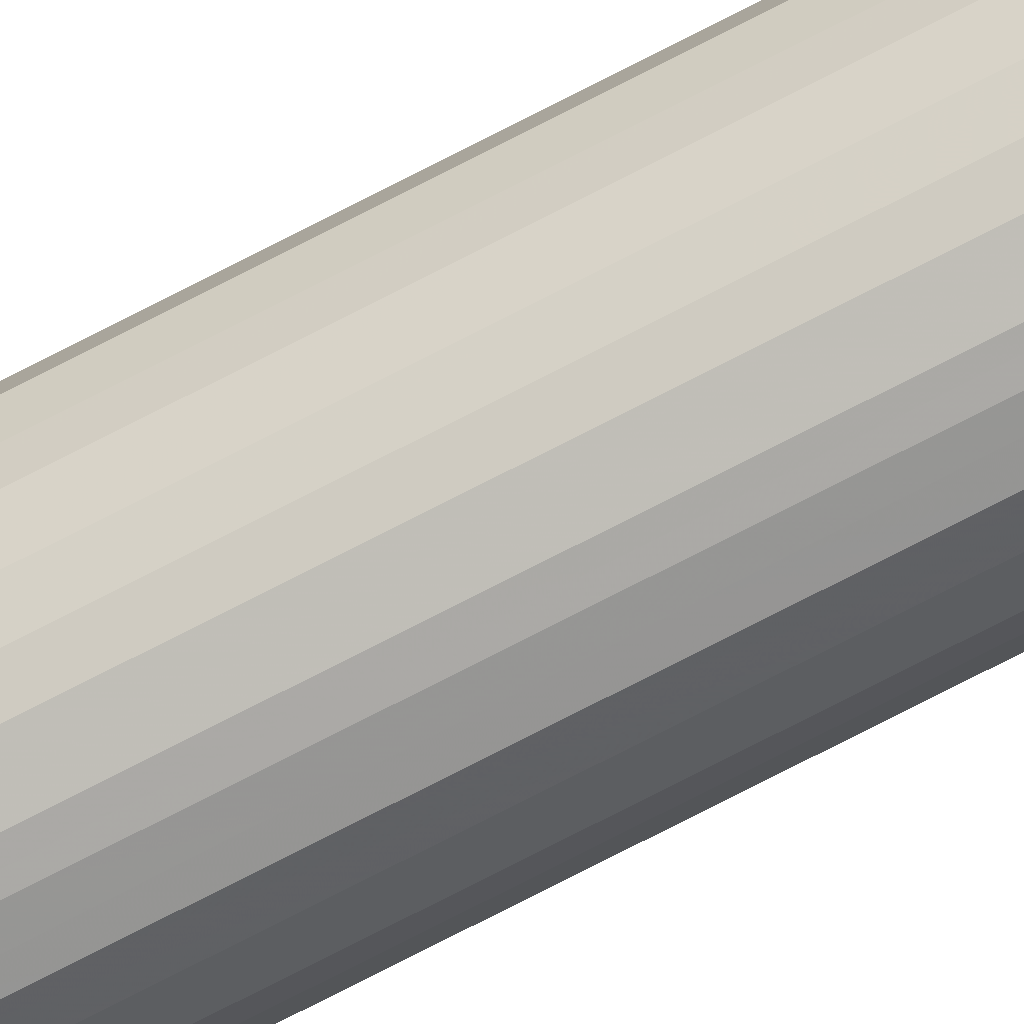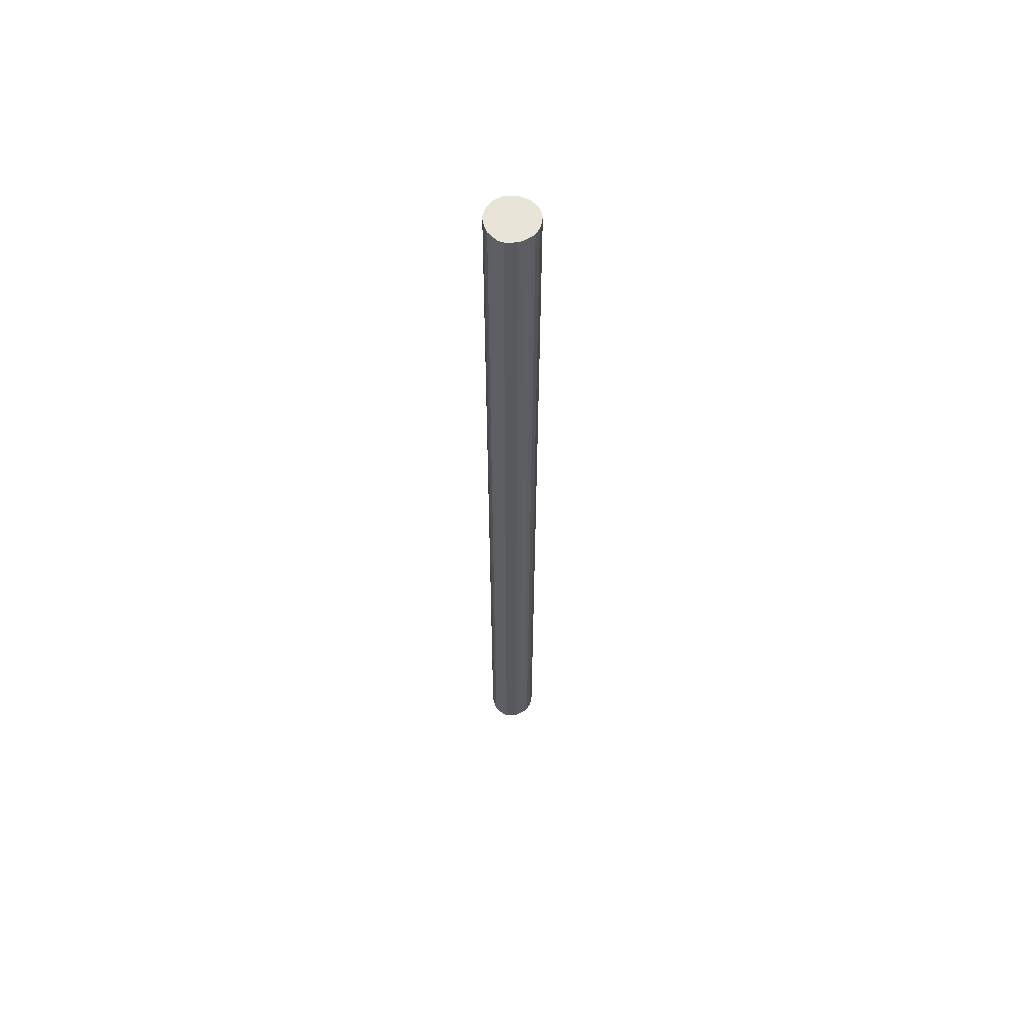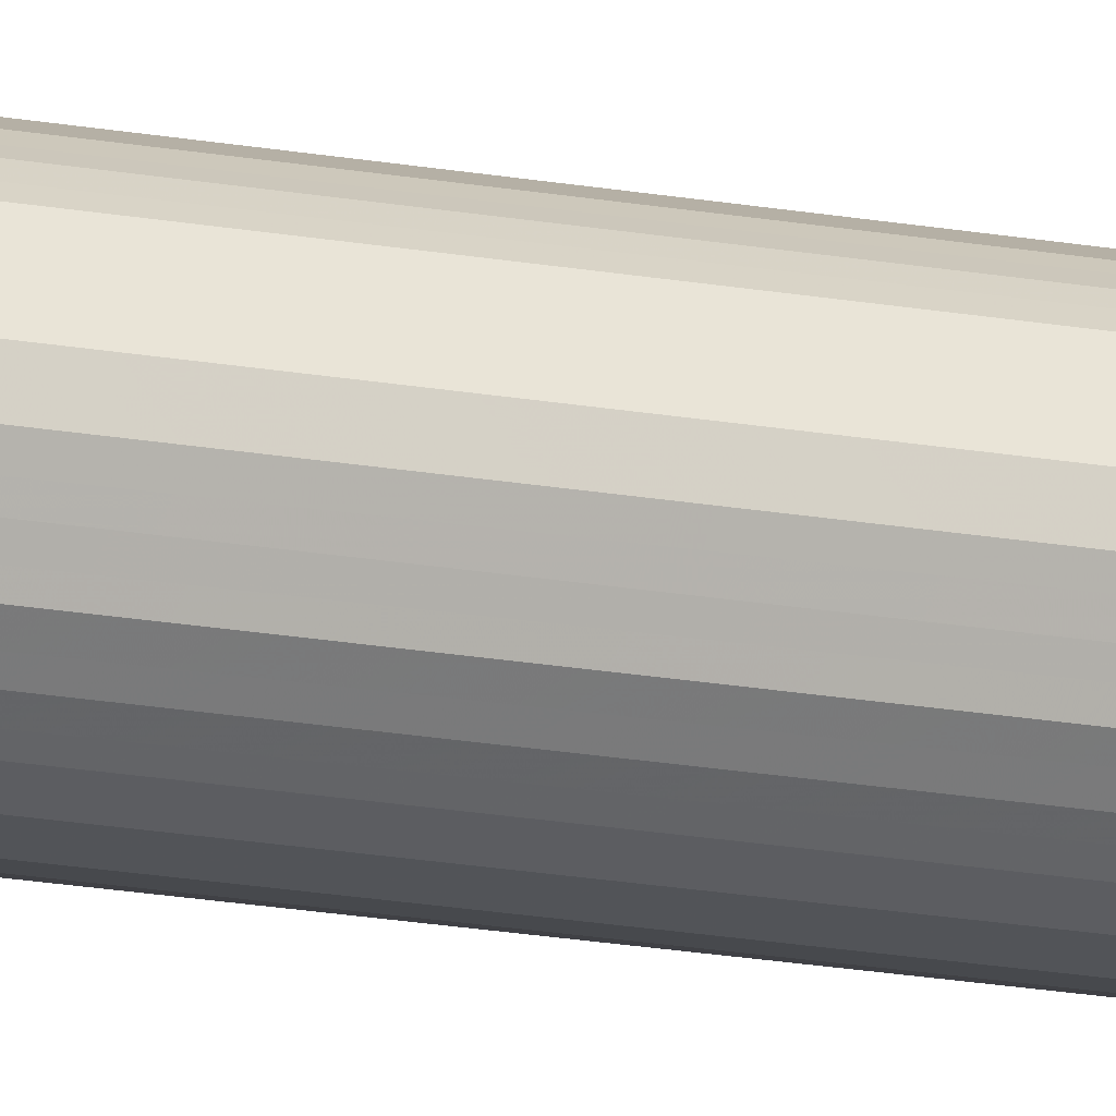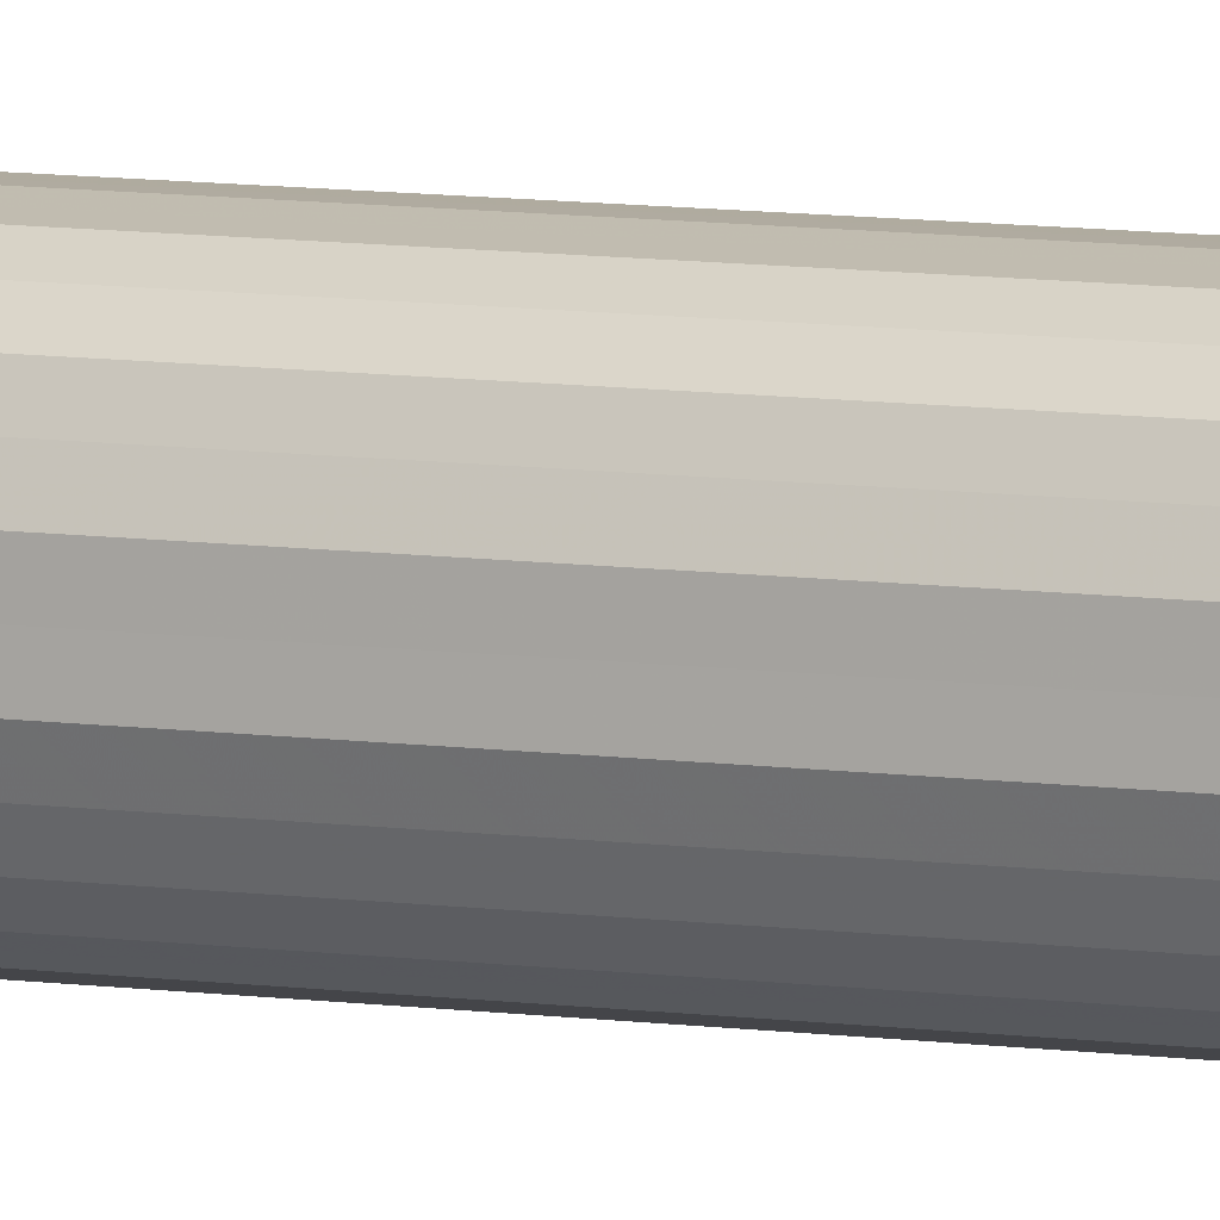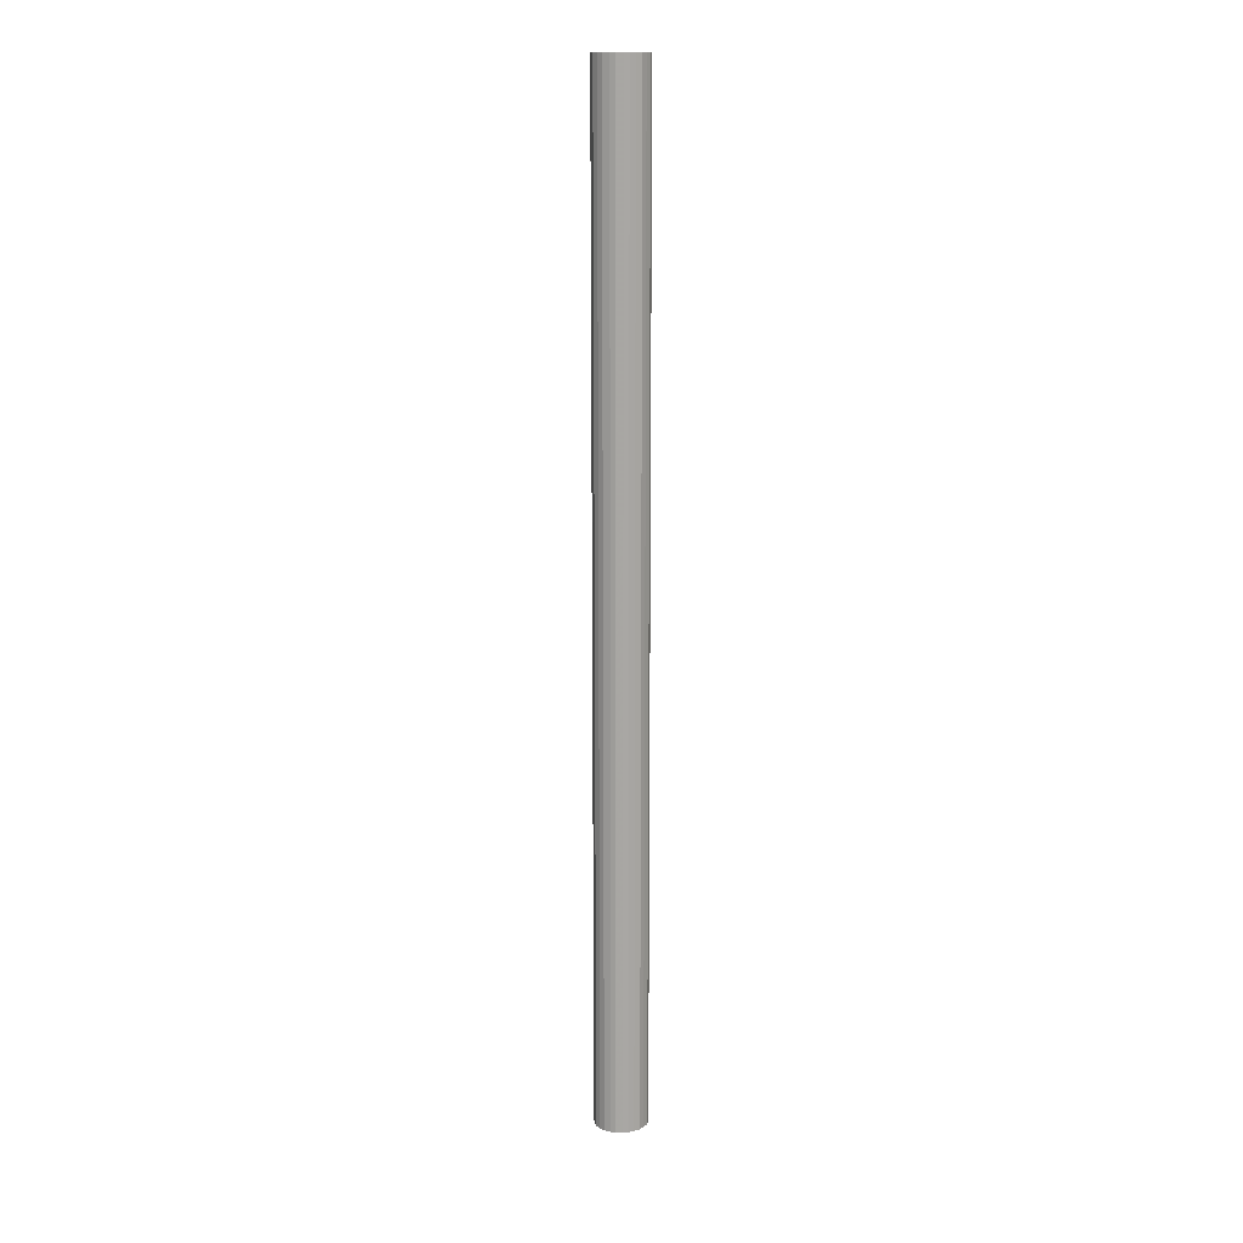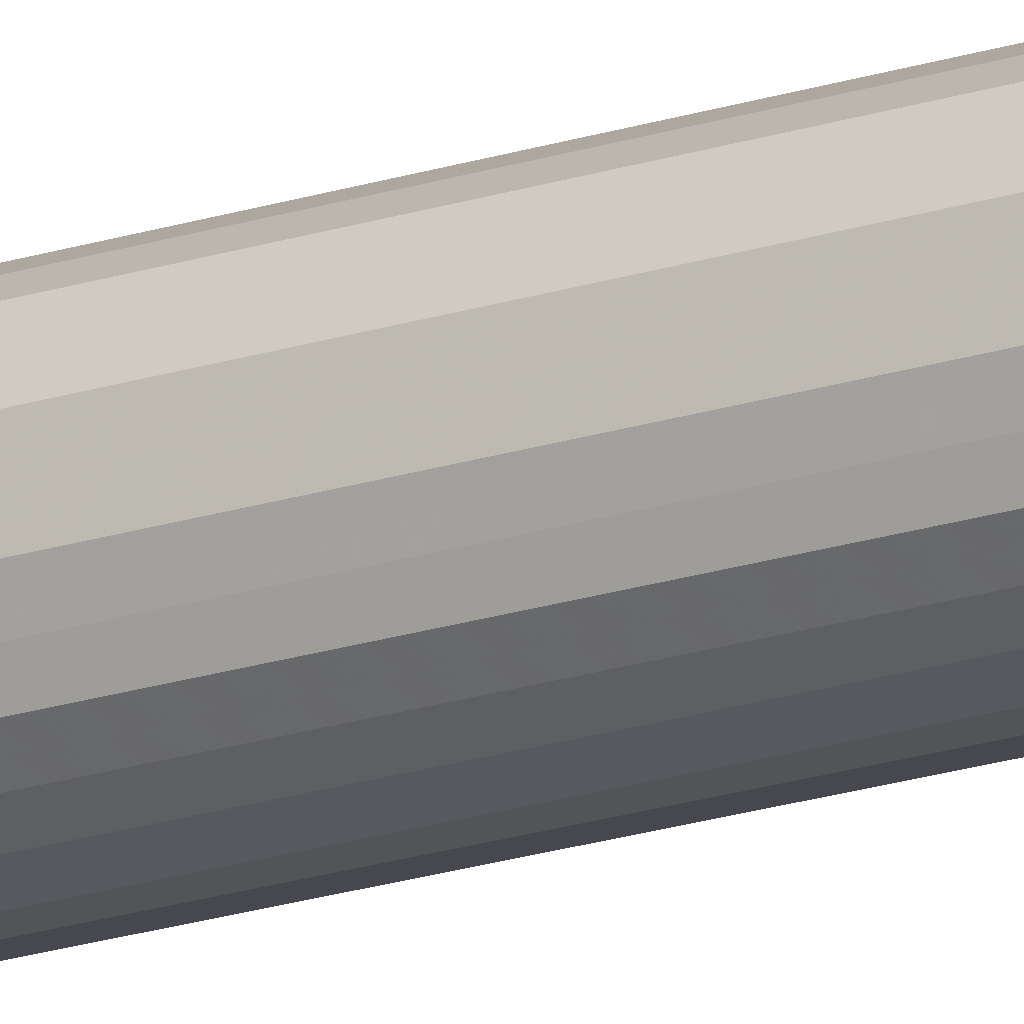
<metadata>
{"format":"obj","ext":"obj","renderer":"f3d","projection":"perspective","resolution":1024,"background":"white","views":[{"elev":-79.3,"azim":-63.1,"up":"+Z"},{"elev":59.9,"azim":-67.5,"up":"+Y"},{"elev":-15.9,"azim":-112.4,"up":"+Z"},{"elev":6.2,"azim":118.8,"up":"+Z"},{"elev":14.9,"azim":-167.7,"up":"+Y"},{"elev":-19.2,"azim":122.2,"up":"+Z"}]}
</metadata>
<code>
o 7725
v 2245 1881 19.11
v 2245 1881 19.08
v 2245 1885 19.11
v 2245 1881 19.06
v 2245 1885 19.08
v 2245 1881 19.13
v 2245 1885 19.13
v 2245 1881 19.04
v 2245 1885 19.06
v 2245 1881 19.16
v 2245 1885 19.16
v 2245 1881 19.02
v 2245 1885 19.04
v 2245 1881 19.18
v 2245 1885 19.18
v 2245 1881 19.01
v 2245 1885 19.02
v 2245 1881 19.2
v 2245 1885 19.2
v 2245 1881 19
v 2245 1885 19.01
v 2245 1881 19.21
v 2245 1885 19.21
v 2245 1881 19
v 2245 1885 19
v 2245 1881 19.22
v 2245 1885 19.22
v 2245 1881 19
v 2245 1885 19
v 2245 1881 19.22
v 2245 1885 19.22
v 2245 1881 19.01
v 2245 1885 19
v 2245 1881 19.21
v 2245 1885 19.21
v 2245 1881 19.03
v 2245 1885 19.01
v 2245 1881 19.2
v 2245 1885 19.2
v 2245 1881 19.05
v 2245 1885 19.03
v 2245 1881 19.19
v 2245 1885 19.19
v 2245 1881 19.07
v 2245 1885 19.05
v 2245 1881 19.17
v 2245 1885 19.17
v 2245 1881 19.1
v 2245 1885 19.07
v 2245 1881 19.15
v 2245 1885 19.15
v 2245 1881 19.12
v 2245 1885 19.1
v 2245 1885 19.12
v 2245 1885 19.11
v 2245 1881 19.08
v 2245 1885 19.08
v 2245 1881 19.06
v 2245 1885 19.06
v 2245 1885 19.13
v 2245 1881 19.11
v 2245 1885 19.16
v 2245 1881 19.13
v 2245 1881 19.04
v 2245 1885 19.04
v 2245 1885 19.18
v 2245 1881 19.16
v 2245 1885 19.2
v 2245 1881 19.18
v 2245 1881 19.02
v 2245 1885 19.02
v 2245 1885 19.21
v 2245 1881 19.2
v 2245 1885 19.22
v 2245 1881 19.21
v 2245 1881 19.01
v 2245 1885 19.01
v 2245 1885 19.22
v 2245 1881 19.22
v 2245 1885 19.21
v 2245 1881 19.22
v 2245 1881 19
v 2245 1885 19
v 2245 1885 19.2
v 2245 1881 19.21
v 2245 1885 19.19
v 2245 1881 19.2
v 2245 1881 19
v 2245 1885 19
v 2245 1885 19.17
v 2245 1881 19.19
v 2245 1885 19.15
v 2245 1881 19.17
v 2245 1881 19
v 2245 1885 19
v 2245 1885 19.12
v 2245 1881 19.15
v 2245 1885 19.1
v 2245 1881 19.12
v 2245 1881 19.01
v 2245 1885 19.01
v 2245 1885 19.07
v 2245 1881 19.1
v 2245 1885 19.05
v 2245 1881 19.07
v 2245 1881 19.03
v 2245 1885 19.03
v 2245 1881 19.05
v 2245 1881 19.11
v 2245 1881 19.08
v 2245 1881 19.11
v 2245 1881 19.06
v 2245 1881 19.13
v 2245 1881 19.04
v 2245 1881 19.16
v 2245 1881 19.02
v 2245 1881 19.18
v 2245 1881 19.01
v 2245 1881 19.2
v 2245 1881 19
v 2245 1881 19.21
v 2245 1881 19
v 2245 1881 19.22
v 2245 1881 19
v 2245 1881 19.22
v 2245 1881 19.01
v 2245 1881 19.21
v 2245 1881 19.03
v 2245 1881 19.2
v 2245 1881 19.05
v 2245 1881 19.19
v 2245 1881 19.07
v 2245 1881 19.17
v 2245 1881 19.1
v 2245 1881 19.15
v 2245 1881 19.12
v 2245 1885 19.11
v 2245 1885 19.11
v 2245 1885 19.08
v 2245 1885 19.13
v 2245 1885 19.06
v 2245 1885 19.16
v 2245 1885 19.04
v 2245 1885 19.18
v 2245 1885 19.02
v 2245 1885 19.2
v 2245 1885 19.01
v 2245 1885 19.21
v 2245 1885 19
v 2245 1885 19.22
v 2245 1885 19
v 2245 1885 19.22
v 2245 1885 19
v 2245 1885 19.21
v 2245 1885 19.01
v 2245 1885 19.2
v 2245 1885 19.03
v 2245 1885 19.19
v 2245 1885 19.05
v 2245 1885 19.17
v 2245 1885 19.07
v 2245 1885 19.15
v 2245 1885 19.1
v 2245 1885 19.12
f 1 2 3
f 2 4 5
f 6 1 7
f 4 8 9
f 10 6 11
f 8 12 13
f 14 10 15
f 12 16 17
f 18 14 19
f 16 20 21
f 22 18 23
f 20 24 25
f 26 22 27
f 24 28 29
f 30 26 31
f 28 32 33
f 34 30 35
f 32 36 37
f 38 34 39
f 36 40 41
f 42 38 43
f 40 44 45
f 46 42 47
f 44 48 49
f 50 46 51
f 48 52 53
f 52 50 54
f 55 56 57
f 57 58 59
f 60 61 55
f 62 63 60
f 59 64 65
f 66 67 62
f 68 69 66
f 65 70 71
f 72 73 68
f 74 75 72
f 71 76 77
f 78 79 74
f 80 81 78
f 77 82 83
f 84 85 80
f 86 87 84
f 83 88 89
f 90 91 86
f 92 93 90
f 89 94 95
f 96 97 92
f 98 99 96
f 95 100 101
f 102 103 98
f 104 105 102
f 101 106 107
f 107 108 104
f 109 110 111
f 109 112 110
f 109 111 113
f 109 114 112
f 109 113 115
f 109 116 114
f 109 115 117
f 109 118 116
f 109 117 119
f 109 120 118
f 109 119 121
f 109 122 120
f 109 121 123
f 109 124 122
f 109 123 125
f 109 126 124
f 109 125 127
f 109 128 126
f 109 127 129
f 109 130 128
f 109 129 131
f 109 132 130
f 109 131 133
f 109 134 132
f 109 133 135
f 109 136 134
f 109 135 136
f 137 138 139
f 137 140 138
f 137 139 141
f 137 142 140
f 137 141 143
f 137 144 142
f 137 143 145
f 137 146 144
f 137 145 147
f 137 148 146
f 137 147 149
f 137 150 148
f 137 149 151
f 137 152 150
f 137 151 153
f 137 154 152
f 137 153 155
f 137 156 154
f 137 155 157
f 137 158 156
f 137 157 159
f 137 160 158
f 137 159 161
f 137 162 160
f 137 161 163
f 137 164 162
f 137 163 164

</code>
